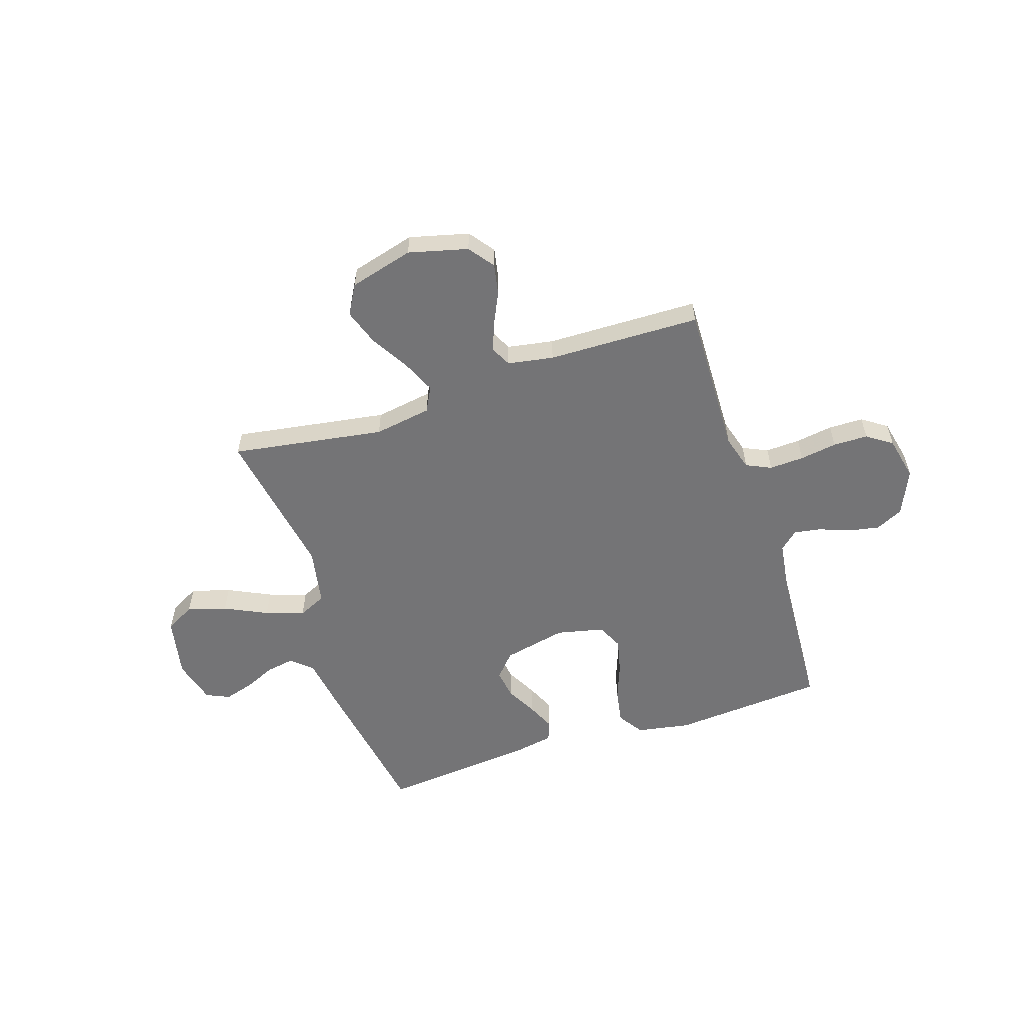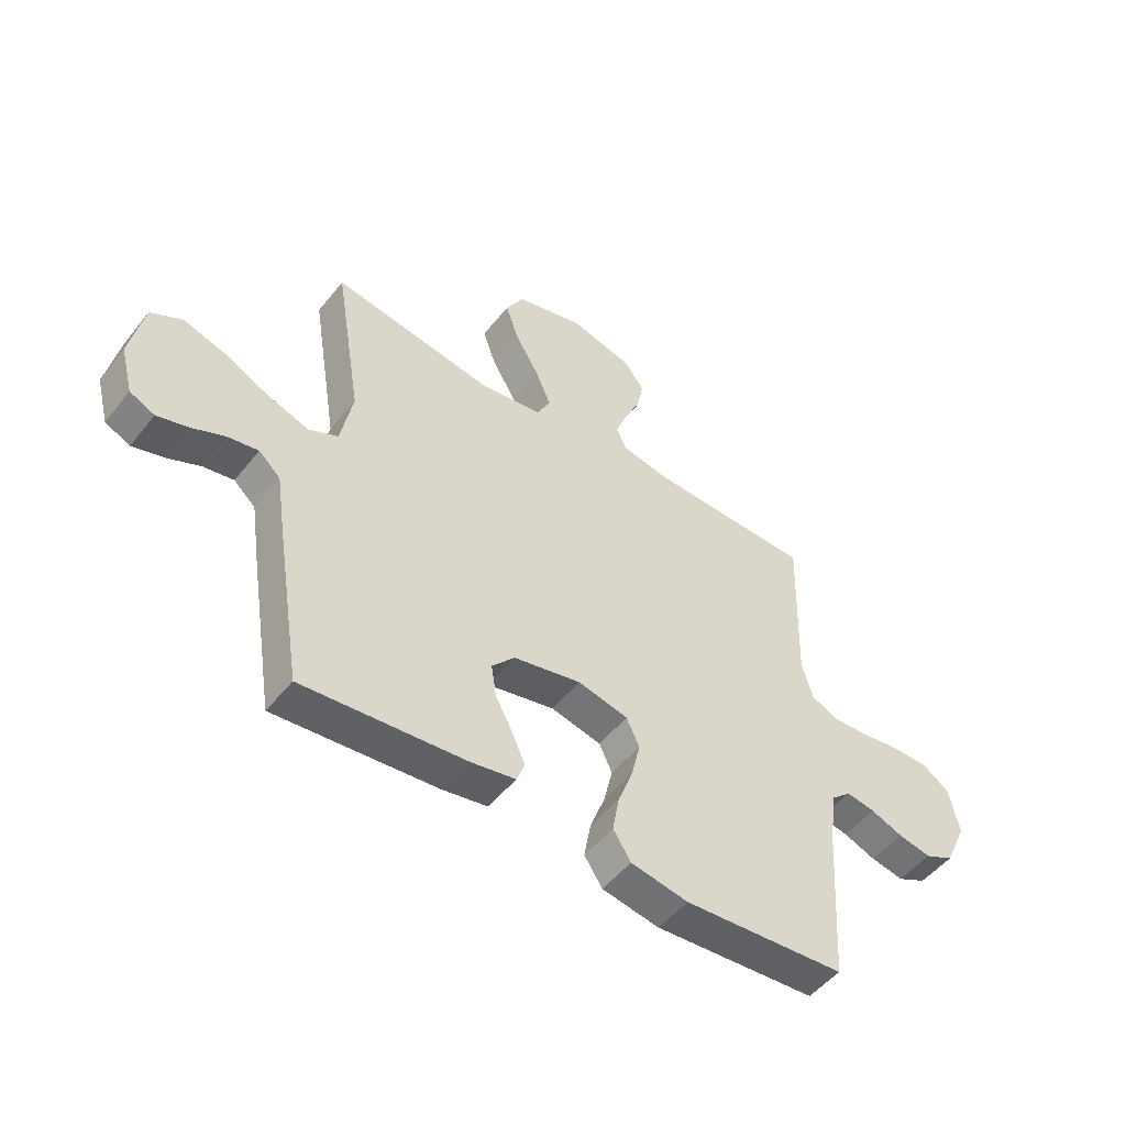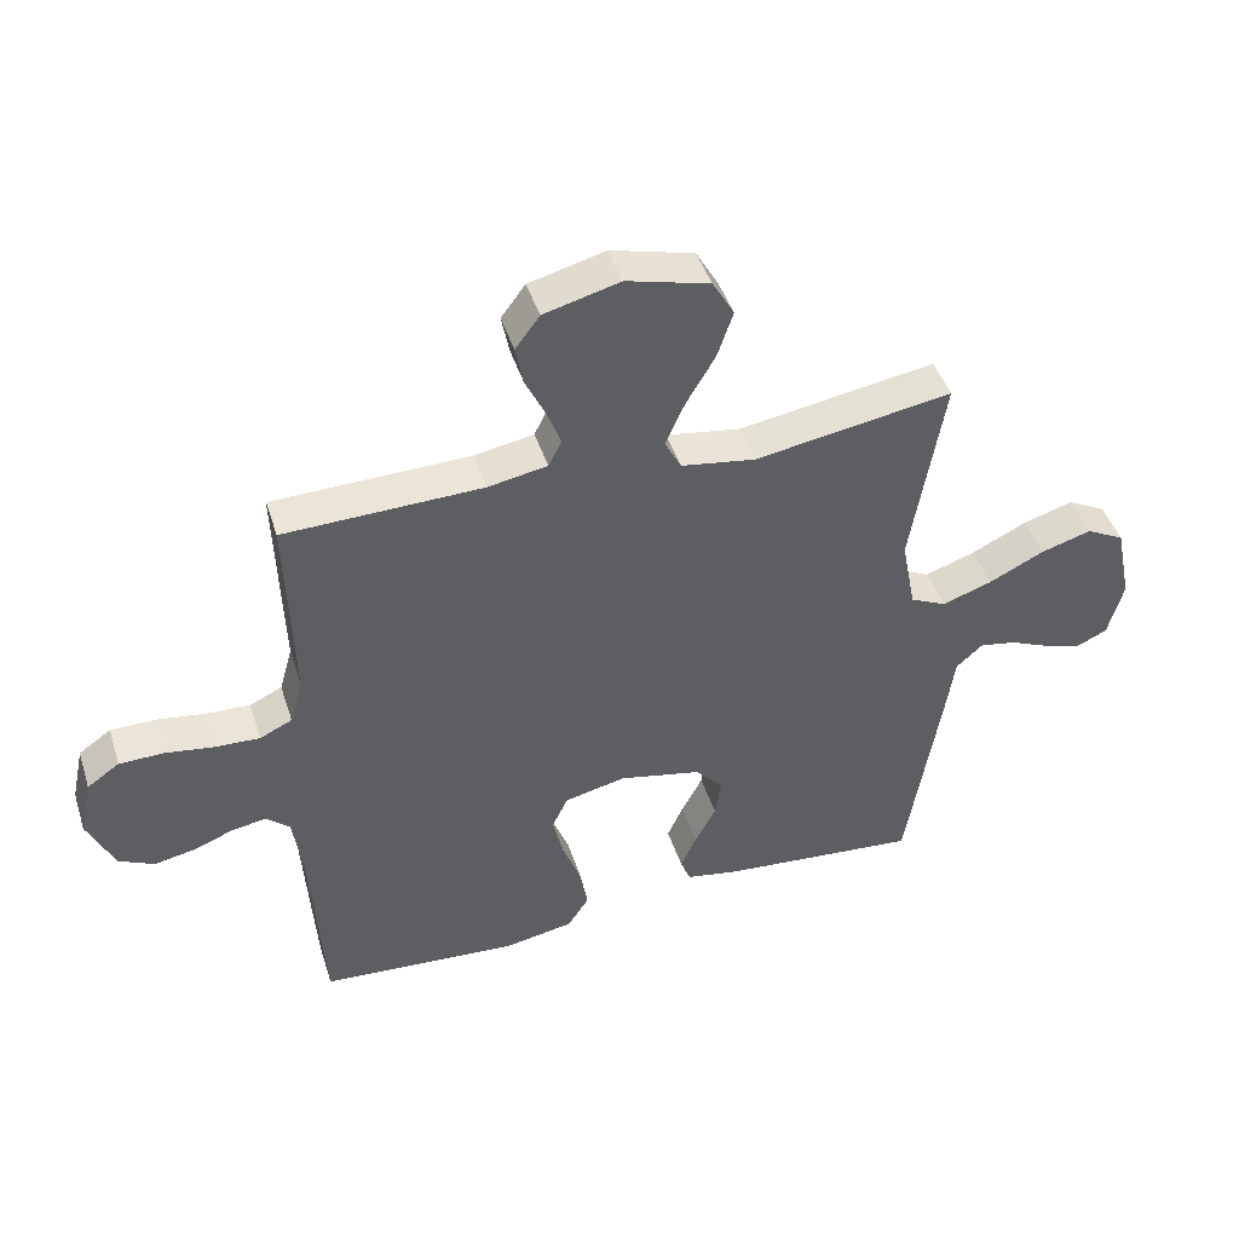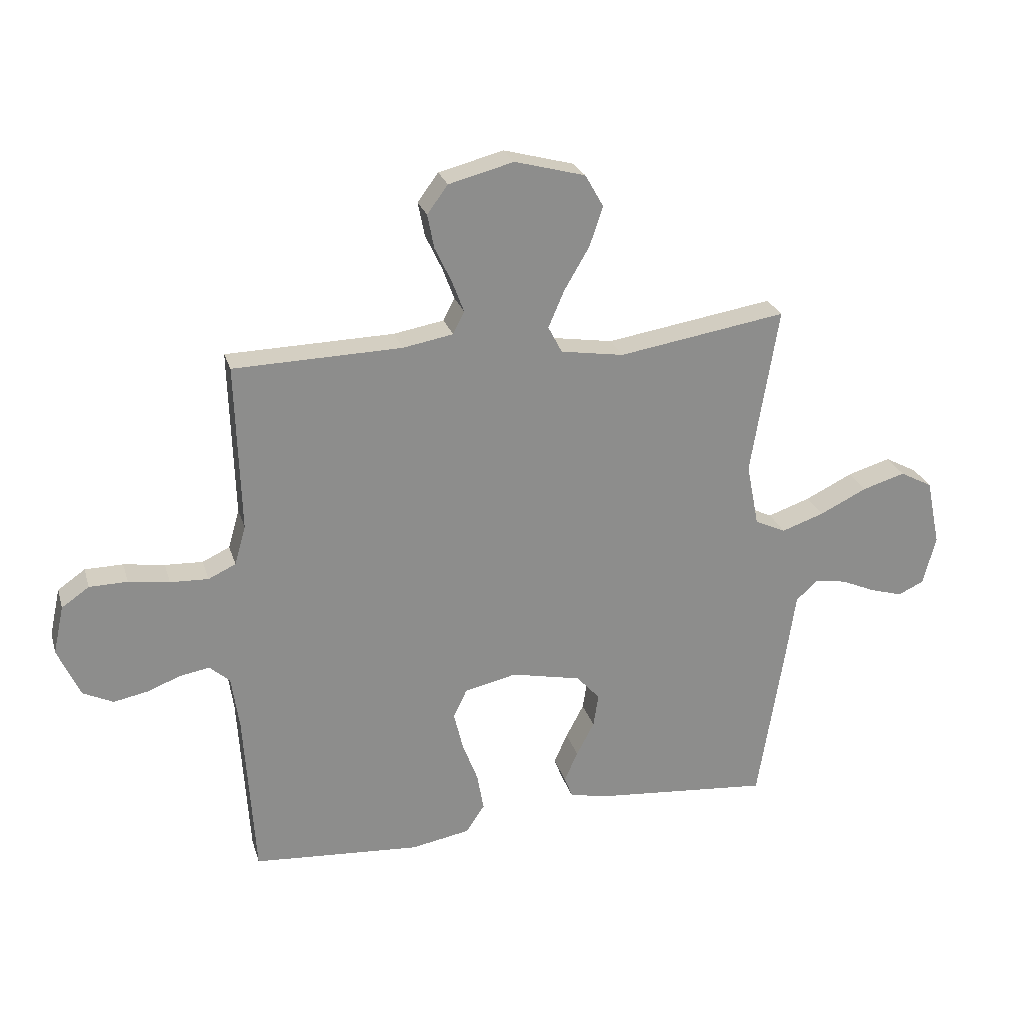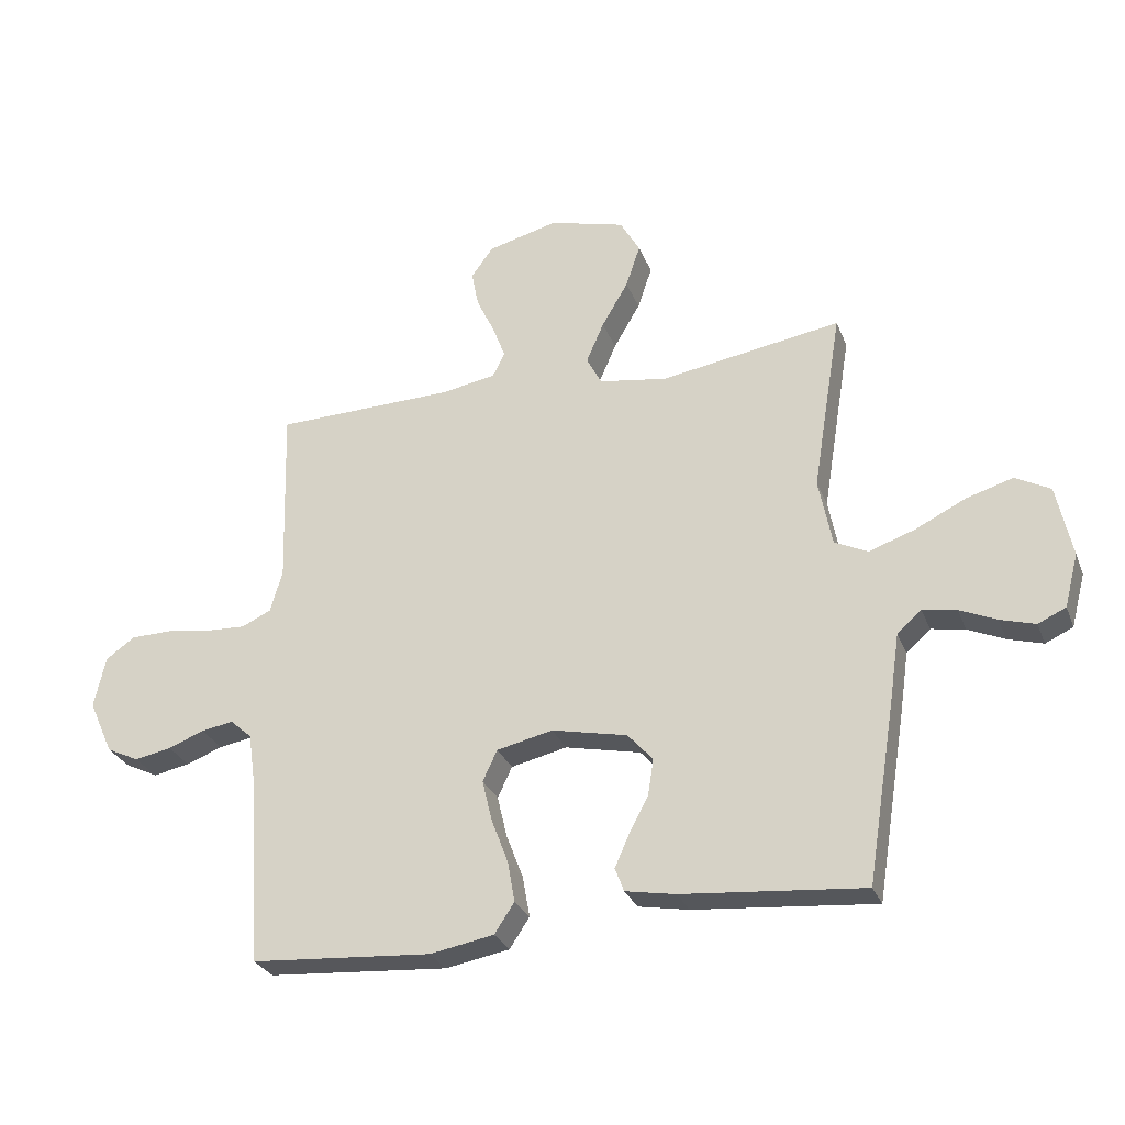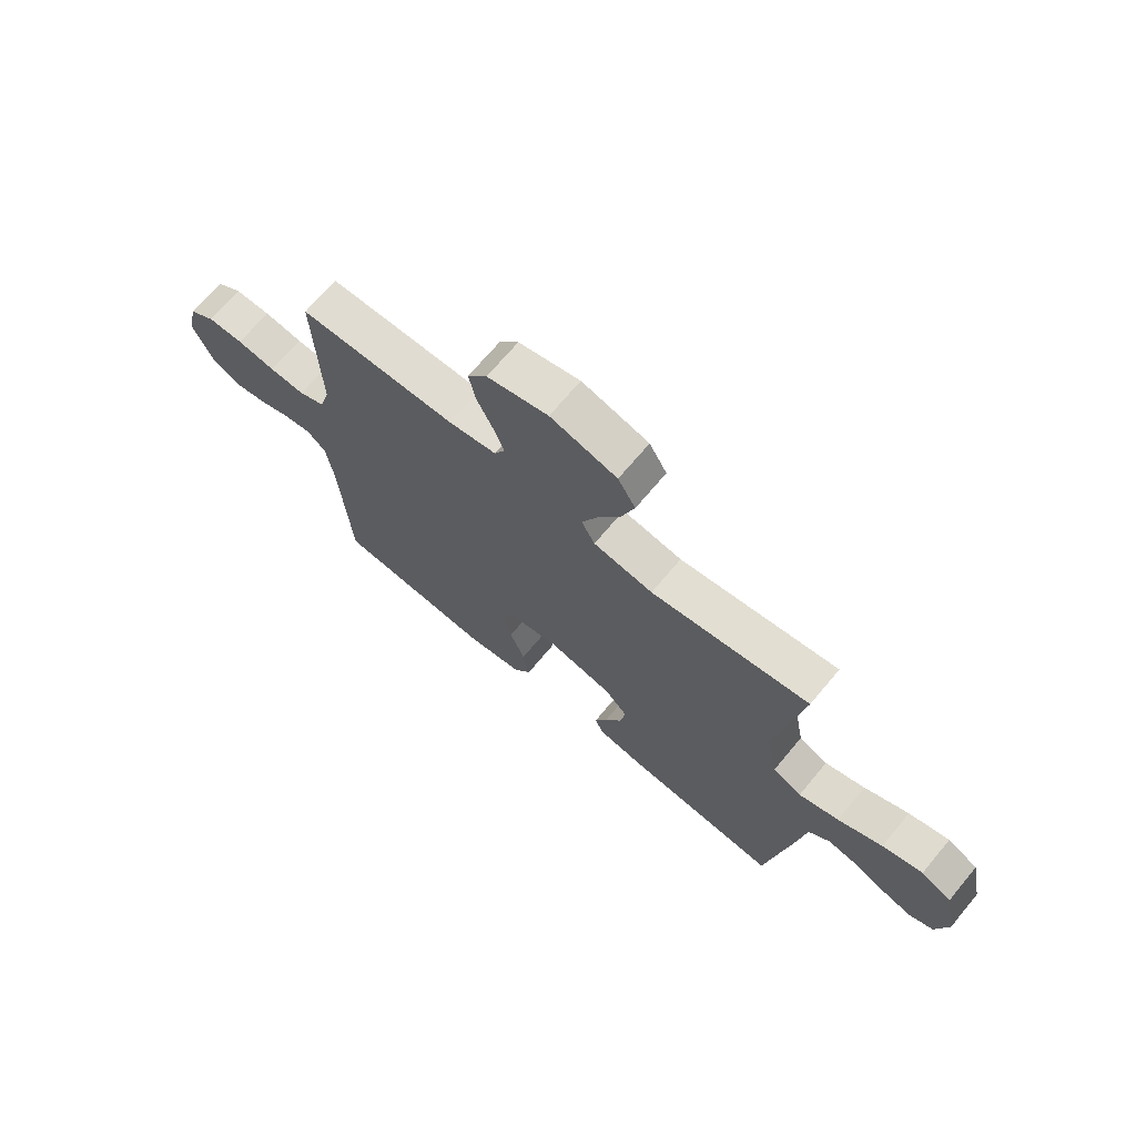
<metadata>
{"format":"obj","ext":"obj","renderer":"f3d","projection":"perspective","resolution":1024,"background":"white","views":[{"elev":-56.3,"azim":18.3,"up":"+Y"},{"elev":-50.4,"azim":-37.1,"up":"+Z"},{"elev":45.0,"azim":162.5,"up":"+Z"},{"elev":25.5,"azim":164.6,"up":"+Z"},{"elev":-28.5,"azim":-161.2,"up":"+Z"},{"elev":69.6,"azim":-140.1,"up":"+Z"}]}
</metadata>
<code>
v -0.5 0.07 -0.5
v -0.548 0.07 -0.2
v -0.564 0.07 -0.091
v -0.604 0.07 -0.055
v -0.66 0.07 -0.065
v -0.721 0.07 -0.092
v -0.779 0.07 -0.109
v -0.825 0.07 -0.088
v -0.848 0.07 0
v -0.823 0.07 0.12
v -0.765 0.07 0.151
v -0.688 0.07 0.128
v -0.604 0.07 0.087
v -0.528 0.07 0.061
v -0.473 0.07 0.087
v -0.451 0.07 0.2
v -0.5 0.07 0.5
v -0.2 0.07 0.452
v -0.087 0.07 0.47
v -0.062 0.07 0.518
v -0.091 0.07 0.585
v -0.135 0.07 0.66
v -0.159 0.07 0.731
v -0.126 0.07 0.789
v 0 0.07 0.823
v 0.116 0.07 0.793
v 0.153 0.07 0.743
v 0.141 0.07 0.682
v 0.111 0.07 0.619
v 0.09 0.07 0.563
v 0.11 0.07 0.523
v 0.2 0.07 0.507
v 0.5 0.07 0.5
v 0.491 0.07 0.2
v 0.511 0.07 0.13
v 0.56 0.07 0.107
v 0.628 0.07 0.11
v 0.701 0.07 0.121
v 0.769 0.07 0.12
v 0.818 0.07 0.086
v 0.837 0.07 0
v 0.797 0.07 -0.089
v 0.743 0.07 -0.115
v 0.682 0.07 -0.103
v 0.622 0.07 -0.08
v 0.569 0.07 -0.071
v 0.533 0.07 -0.103
v 0.519 0.07 -0.2
v 0.5 0.07 -0.5
v 0.2 0.07 -0.522
v 0.094 0.07 -0.503
v 0.061 0.07 -0.453
v 0.073 0.07 -0.385
v 0.101 0.07 -0.311
v 0.117 0.07 -0.243
v 0.093 0.07 -0.192
v 0 0.07 -0.171
v -0.125 0.07 -0.198
v -0.167 0.07 -0.245
v -0.158 0.07 -0.304
v -0.126 0.07 -0.365
v -0.102 0.07 -0.419
v -0.117 0.07 -0.458
v -0.2 0.07 -0.473
v -0.5 0 -0.5
v -0.548 0 -0.2
v -0.564 0 -0.091
v -0.604 0 -0.055
v -0.66 0 -0.065
v -0.721 0 -0.092
v -0.779 0 -0.109
v -0.825 0 -0.088
v -0.848 0 0
v -0.823 0 0.12
v -0.765 0 0.151
v -0.688 0 0.128
v -0.604 0 0.087
v -0.528 0 0.061
v -0.473 0 0.087
v -0.451 0 0.2
v -0.5 0 0.5
v -0.2 0 0.452
v -0.087 0 0.47
v -0.062 0 0.518
v -0.091 0 0.585
v -0.135 0 0.66
v -0.159 0 0.731
v -0.126 0 0.789
v 0 0 0.823
v 0.116 0 0.793
v 0.153 0 0.743
v 0.141 0 0.682
v 0.111 0 0.619
v 0.09 0 0.563
v 0.11 0 0.523
v 0.2 0 0.507
v 0.5 0 0.5
v 0.491 0 0.2
v 0.511 0 0.13
v 0.56 0 0.107
v 0.628 0 0.11
v 0.701 0 0.121
v 0.769 0 0.12
v 0.818 0 0.086
v 0.837 0 0
v 0.797 0 -0.089
v 0.743 0 -0.115
v 0.682 0 -0.103
v 0.622 0 -0.08
v 0.569 0 -0.071
v 0.533 0 -0.103
v 0.519 0 -0.2
v 0.5 0 -0.5
v 0.2 0 -0.522
v 0.094 0 -0.503
v 0.061 0 -0.453
v 0.073 0 -0.385
v 0.101 0 -0.311
v 0.117 0 -0.243
v 0.093 0 -0.192
v 0 0 -0.171
v -0.125 0 -0.198
v -0.167 0 -0.245
v -0.158 0 -0.304
v -0.126 0 -0.365
v -0.102 0 -0.419
v -0.117 0 -0.458
v -0.2 0 -0.473
f 60 61 62 63
f 60 63 64 1
f 51 52 53 54
f 51 54 55
f 48 49 50 51
f 47 48 51 55
f 46 47 55 56
f 42 43 44 45
f 42 45 46
f 41 42 46
f 37 38 39 40
f 36 37 40 41
f 32 33 34
f 31 32 34 35
f 26 27 28 29
f 26 29 30
f 25 26 30
f 24 25 30
f 21 22 23 24
f 20 21 24 30
f 19 20 30 31
f 16 17 18
f 15 16 18 19
f 10 11 12 13
f 10 13 14
f 9 10 14
f 8 9 14
f 5 6 7 8
f 4 5 8 14
f 3 4 14 15
f 59 60 1 2
f 58 59 2 3
f 57 58 3 15
f 36 41 46 56
f 35 36 56 57
f 31 35 57
f 15 19 31 57
f 127 126 125 124
f 65 128 127 124
f 118 117 116 115
f 119 118 115
f 115 114 113 112
f 119 115 112 111
f 120 119 111 110
f 109 108 107 106
f 110 109 106
f 110 106 105
f 104 103 102 101
f 105 104 101 100
f 98 97 96
f 99 98 96 95
f 93 92 91 90
f 94 93 90
f 94 90 89
f 94 89 88
f 88 87 86 85
f 94 88 85 84
f 95 94 84 83
f 82 81 80
f 83 82 80 79
f 77 76 75 74
f 78 77 74
f 78 74 73
f 78 73 72
f 72 71 70 69
f 78 72 69 68
f 79 78 68 67
f 66 65 124 123
f 67 66 123 122
f 79 67 122 121
f 120 110 105 100
f 121 120 100 99
f 121 99 95
f 121 95 83 79
f 1 65 66 2
f 2 66 67 3
f 3 67 68 4
f 4 68 69 5
f 5 69 70 6
f 6 70 71 7
f 7 71 72 8
f 8 72 73 9
f 9 73 74 10
f 10 74 75 11
f 11 75 76 12
f 12 76 77 13
f 13 77 78 14
f 14 78 79 15
f 15 79 80 16
f 16 80 81 17
f 17 81 82 18
f 18 82 83 19
f 19 83 84 20
f 20 84 85 21
f 21 85 86 22
f 22 86 87 23
f 23 87 88 24
f 24 88 89 25
f 25 89 90 26
f 26 90 91 27
f 27 91 92 28
f 28 92 93 29
f 29 93 94 30
f 30 94 95 31
f 31 95 96 32
f 32 96 97 33
f 33 97 98 34
f 34 98 99 35
f 35 99 100 36
f 36 100 101 37
f 37 101 102 38
f 38 102 103 39
f 39 103 104 40
f 40 104 105 41
f 41 105 106 42
f 42 106 107 43
f 43 107 108 44
f 44 108 109 45
f 45 109 110 46
f 46 110 111 47
f 47 111 112 48
f 48 112 113 49
f 49 113 114 50
f 50 114 115 51
f 51 115 116 52
f 52 116 117 53
f 53 117 118 54
f 54 118 119 55
f 55 119 120 56
f 56 120 121 57
f 57 121 122 58
f 58 122 123 59
f 59 123 124 60
f 60 124 125 61
f 61 125 126 62
f 62 126 127 63
f 63 127 128 64
f 64 128 65 1

</code>
